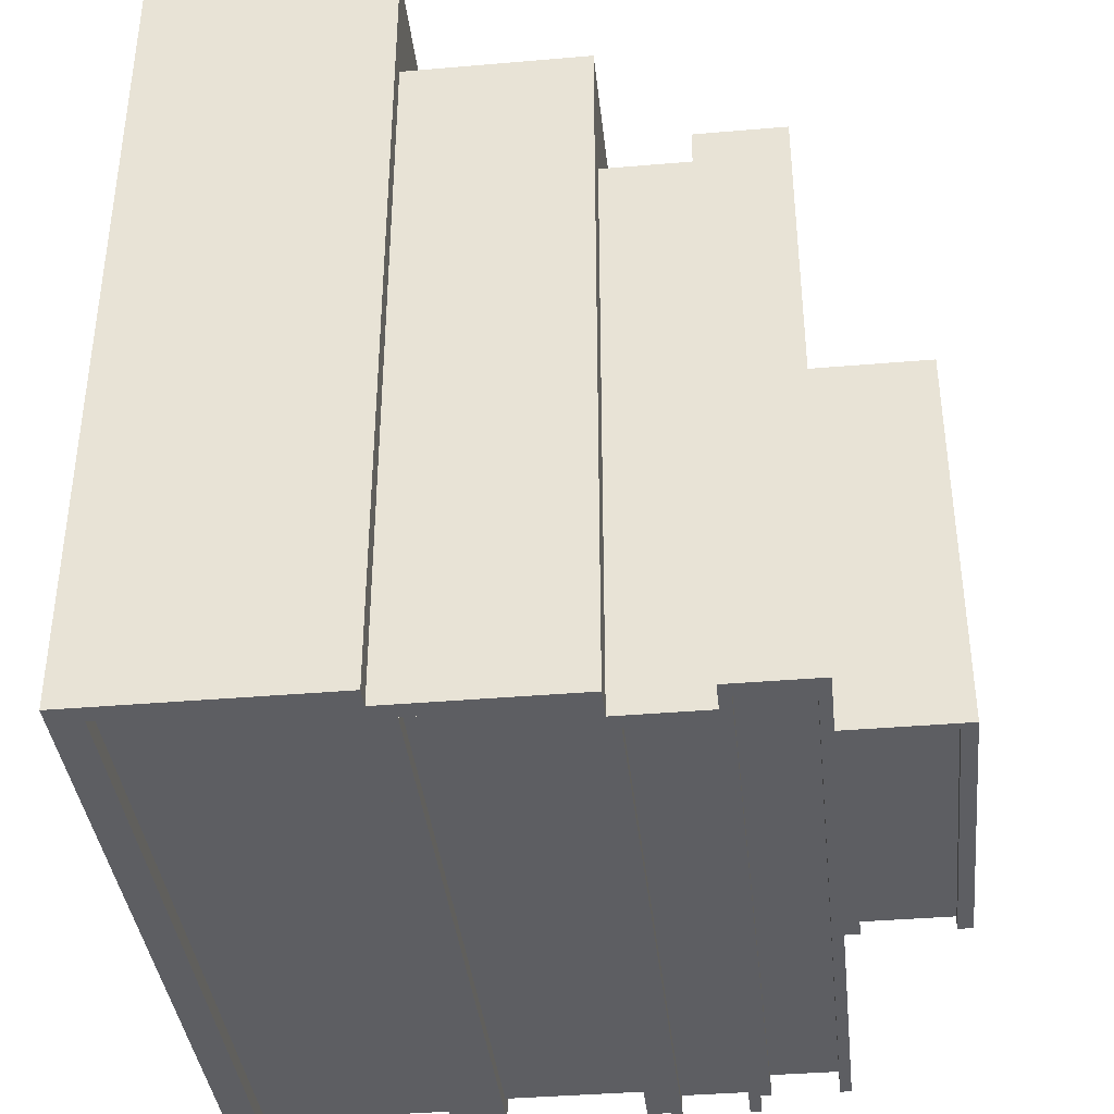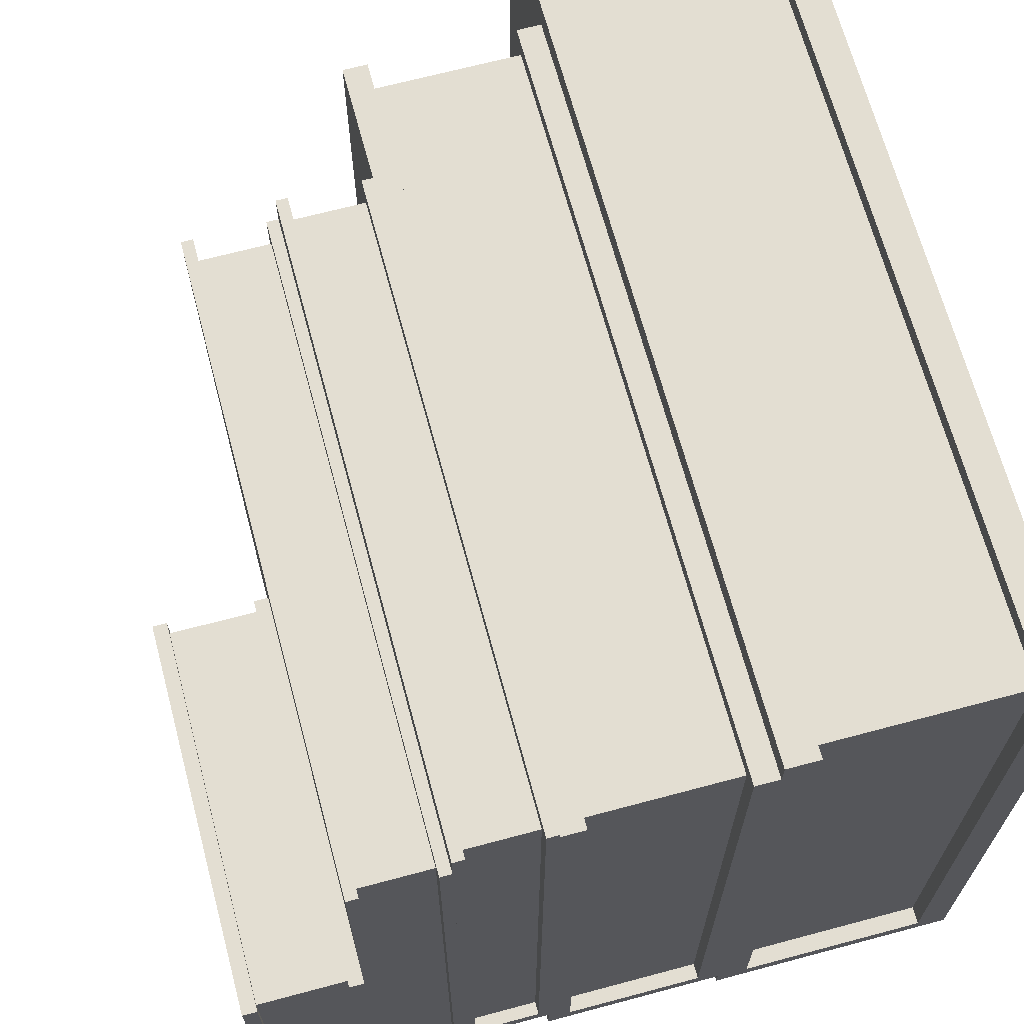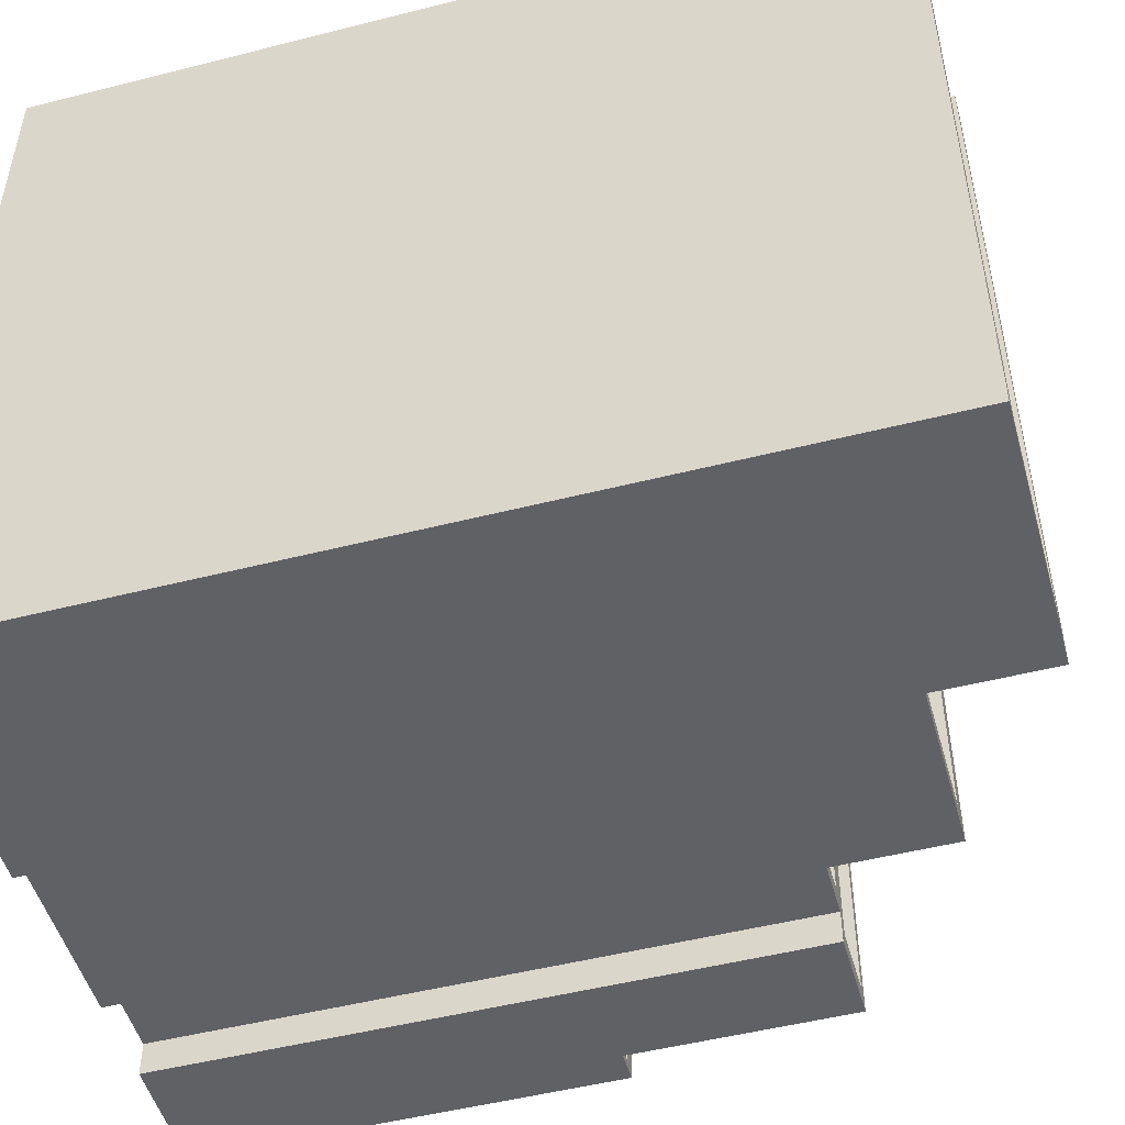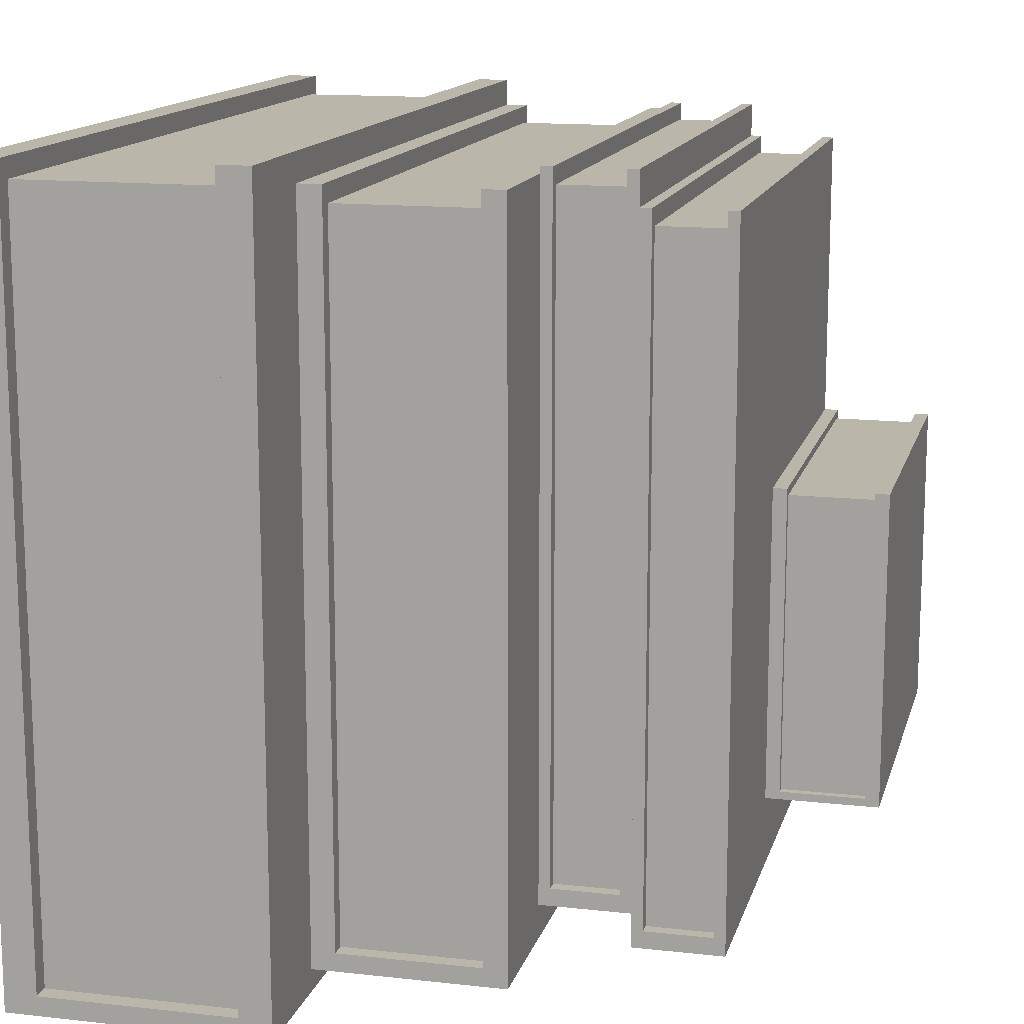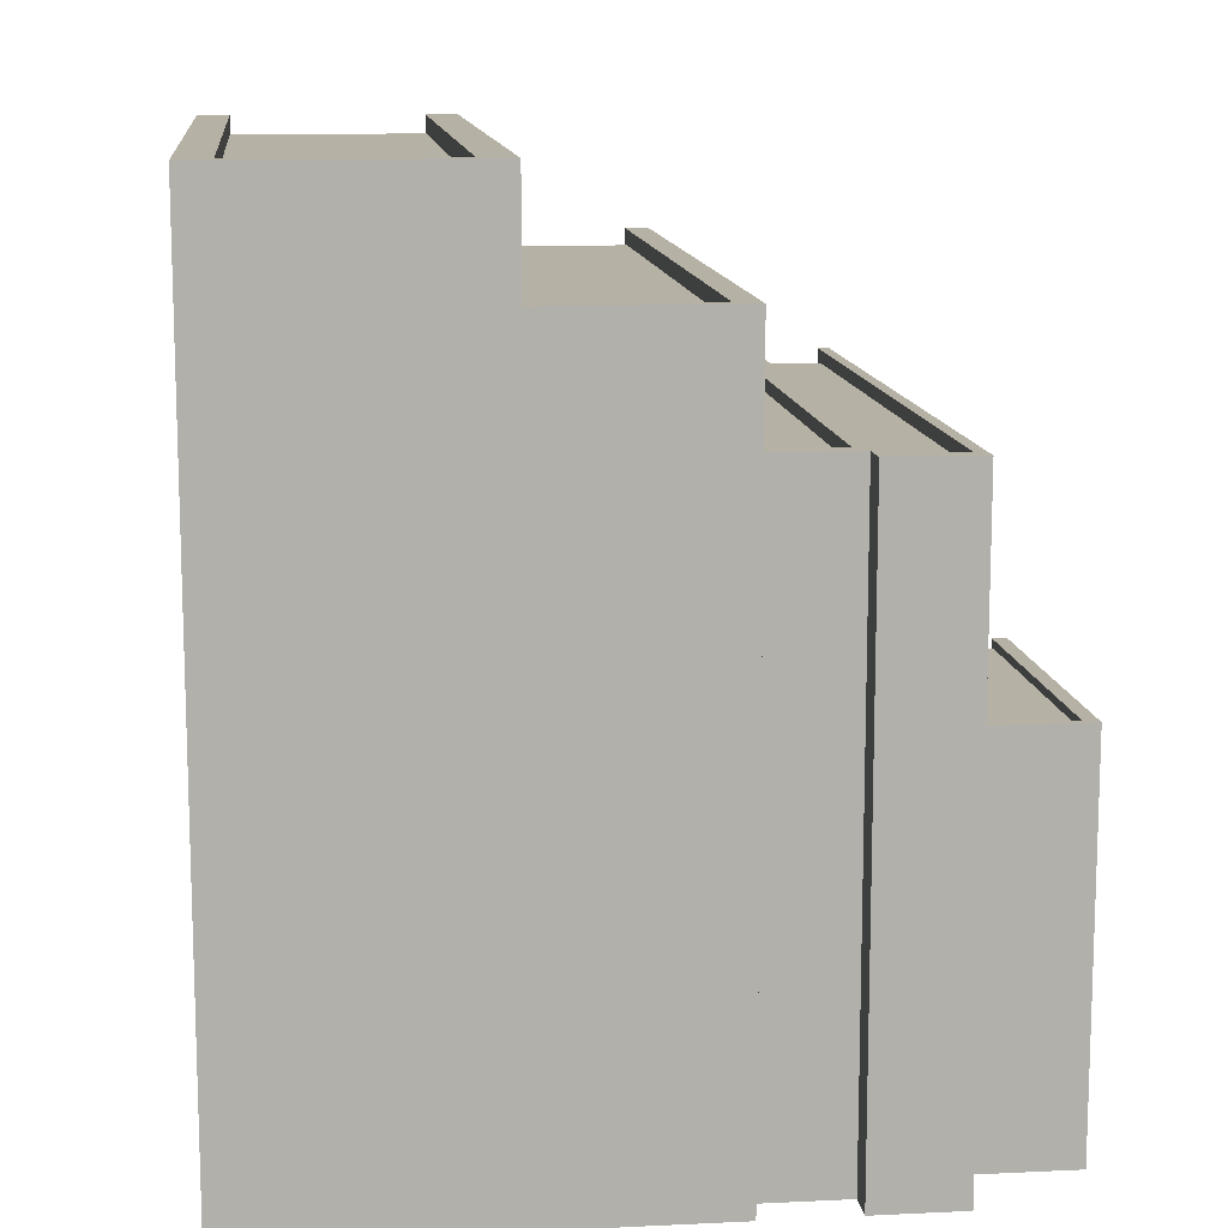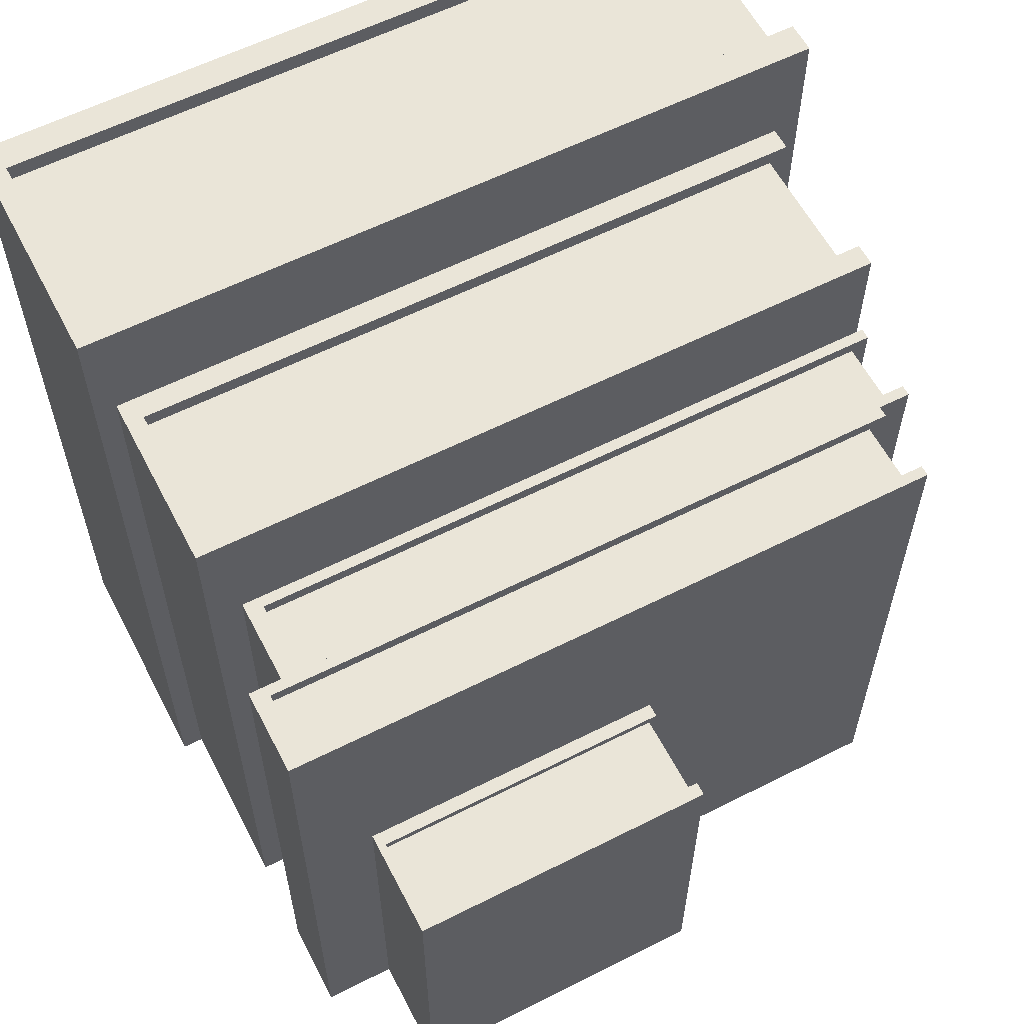
<metadata>
{"format":"obj","ext":"obj","renderer":"f3d","projection":"perspective","resolution":1024,"background":"white","views":[{"elev":-38.3,"azim":6.2,"up":"+Z"},{"elev":67.6,"azim":165.0,"up":"+Y"},{"elev":-50.2,"azim":-74.4,"up":"+Y"},{"elev":14.0,"azim":14.0,"up":"+Y"},{"elev":12.0,"azim":-6.4,"up":"+Z"},{"elev":59.6,"azim":62.6,"up":"+Z"}]}
</metadata>
<code>
v -0.3588 -0.6331 0.8362
v -0.6714 0.5652 0.8362
v -0.6714 -0.6331 0.8362
v -0.3588 0.5652 0.8362
v -0.3588 0.5968 0.8362
v -0.3066 0.5968 -0.5244
v -0.3588 0.5968 -0.5244
v -0.3067 0.5968 0.8651
v -0.3588 0.5968 0.8651
v -0.6714 0.5652 -0.5244
v -0.6714 -0.6331 -0.4954
v -0.6714 -0.6331 -0.5244
v -0.6714 0.5652 -0.4954
v -0.7235 0.5968 0.8651
v -0.6714 0.5968 -0.5244
v -0.7235 0.5968 -0.5244
v -0.6714 0.5968 0.8362
v -0.6714 0.5968 0.8651
v -0.3588 0.5652 -0.4954
v -0.3588 0.5652 -0.5244
v -0.6714 -0.6331 0.8651
v -0.3588 -0.6331 0.8651
v -0.3588 -0.6331 -0.5244
v -0.7235 -0.6646 -0.5244
v -0.3066 -0.6646 -0.5244
v -0.3588 -0.6331 -0.4954
v -0.7235 -0.6646 0.8651
v -0.3067 -0.6646 0.8651
v -0.04041 -0.599 0.6587
v -0.2686 0.5224 0.6587
v -0.2686 -0.599 0.6587
v -0.04041 0.5224 0.6587
v -0.04041 0.552 0.6587
v -0.00237 0.552 -0.5244
v -0.04041 0.552 -0.5244
v -0.00237 0.552 0.6839
v -0.04041 0.552 0.6839
v -0.2686 0.5224 -0.5244
v -0.2686 -0.599 -0.4992
v -0.2686 -0.599 -0.5244
v -0.2686 0.5224 -0.4992
v -0.3066 0.552 0.6839
v -0.2686 0.552 -0.5244
v -0.3066 0.552 -0.5244
v -0.2686 0.552 0.6587
v -0.2686 0.552 0.6839
v -0.04041 0.5224 -0.4992
v -0.04041 0.5224 -0.5244
v -0.2686 -0.599 0.6839
v -0.04041 -0.599 0.6839
v -0.04041 -0.599 -0.5244
v -0.3066 -0.6286 -0.5244
v -0.00237 -0.6286 -0.5244
v -0.04041 -0.599 -0.4992
v -0.3066 -0.6286 0.6839
v -0.00237 -0.6286 0.6839
v 0.1253 -0.5441 0.4686
v 0.01587 0.5344 0.4686
v 0.01587 -0.5441 0.4686
v 0.1253 0.5344 0.4686
v 0.1253 0.5628 0.4686
v 0.1435 0.5628 -0.5244
v 0.1253 0.5628 -0.5244
v 0.1435 0.5628 0.4897
v 0.1253 0.5628 0.4897
v 0.01587 0.5344 -0.5244
v 0.01587 -0.5441 -0.5032
v 0.01587 -0.5441 -0.5244
v 0.01587 0.5344 -0.5032
v -0.00237 0.5628 0.4897
v 0.01587 0.5628 -0.5244
v -0.00237 0.5628 -0.5244
v 0.01587 0.5628 0.4686
v 0.01587 0.5628 0.4897
v 0.1253 0.5344 -0.5032
v 0.1253 0.5344 -0.5244
v 0.01587 -0.5441 0.4897
v 0.1253 -0.5441 0.4897
v 0.1253 -0.5441 -0.5244
v -0.00237 -0.5724 -0.5244
v 0.1435 -0.5724 -0.5244
v 0.1253 -0.5441 -0.5032
v -0.00237 -0.5724 0.4897
v 0.1435 -0.5724 0.4897
v 0.4524 -0.4948 0.09584
v 0.3127 0.002471 0.09584
v 0.3127 -0.4948 0.09584
v 0.4524 0.002471 0.09584
v 0.4524 0.01556 0.09584
v 0.4756 0.01556 -0.5244
v 0.4524 0.01556 -0.5244
v 0.4756 0.01556 0.109
v 0.4524 0.01556 0.109
v 0.3127 0.002471 -0.5244
v 0.3127 -0.4948 -0.5112
v 0.3127 -0.4948 -0.5244
v 0.3127 0.002471 -0.5112
v 0.2894 0.01556 0.109
v 0.3127 0.01556 -0.5244
v 0.2894 0.01556 -0.5244
v 0.3127 0.01556 0.09584
v 0.3127 0.01556 0.109
v 0.4524 0.002471 -0.5112
v 0.4524 0.002471 -0.5244
v 0.3127 -0.4948 0.109
v 0.4524 -0.4948 0.109
v 0.4524 -0.4948 -0.5244
v 0.2894 -0.5079 -0.5244
v 0.4756 -0.5079 -0.5244
v 0.4524 -0.4948 -0.5112
v 0.2894 -0.5079 0.109
v 0.4756 -0.5079 0.109
v 0.2712 -0.5994 0.4686
v 0.1618 0.4791 0.4686
v 0.1618 -0.5994 0.4686
v 0.2712 0.4791 0.4686
v 0.2712 0.5075 0.4686
v 0.2894 0.5075 -0.5244
v 0.2712 0.5075 -0.5244
v 0.2894 0.5075 0.4897
v 0.2712 0.5075 0.4897
v 0.1618 0.4791 -0.5244
v 0.1618 -0.5994 -0.5032
v 0.1618 -0.5994 -0.5244
v 0.1618 0.4791 -0.5032
v 0.1435 0.5075 0.4897
v 0.1618 0.5075 -0.5244
v 0.1435 0.5075 -0.5244
v 0.1618 0.5075 0.4686
v 0.1618 0.5075 0.4897
v 0.2712 0.4791 -0.5032
v 0.2712 0.4791 -0.5244
v 0.1618 -0.5994 0.4897
v 0.2712 -0.5994 0.4897
v 0.2712 -0.5994 -0.5244
v 0.1435 -0.6278 -0.5244
v 0.2894 -0.6278 -0.5244
v 0.2712 -0.5994 -0.5032
v 0.1435 -0.6278 0.4897
v 0.2894 -0.6278 0.4897
f 3 1 2
f 2 1 4
f 5 6 7
f 6 5 8
f 8 5 9
f 10 11 12
f 11 10 13
f 14 15 16
f 15 14 17
f 17 14 18
f 5 19 4
f 19 5 20
f 20 5 7
f 15 13 10
f 13 15 2
f 2 15 17
f 2 19 13
f 19 2 4
f 21 1 3
f 1 21 22
f 9 1 22
f 1 9 4
f 4 9 5
f 6 20 7
f 20 6 23
f 15 24 16
f 24 15 12
f 24 12 25
f 12 15 10
f 25 12 23
f 25 23 6
f 19 23 26
f 23 19 20
f 11 23 12
f 23 11 26
f 14 24 27
f 24 14 16
f 25 27 24
f 27 25 28
f 19 11 13
f 11 19 26
f 6 28 25
f 28 6 8
f 2 21 3
f 21 2 18
f 18 2 17
f 27 21 14
f 21 27 28
f 21 28 22
f 22 28 9
f 9 28 8
f 18 14 21
f 29 30 31
f 30 29 32
f 33 34 35
f 34 33 36
f 36 33 37
f 38 39 40
f 39 38 41
f 42 43 44
f 43 42 45
f 45 42 46
f 33 47 32
f 47 33 48
f 48 33 35
f 43 41 38
f 41 43 30
f 30 43 45
f 30 47 41
f 47 30 32
f 49 29 31
f 29 49 50
f 37 29 50
f 29 37 32
f 32 37 33
f 34 48 35
f 48 34 51
f 43 52 44
f 52 43 40
f 52 40 53
f 40 43 38
f 53 40 51
f 53 51 34
f 47 51 54
f 51 47 48
f 39 51 40
f 51 39 54
f 42 52 55
f 52 42 44
f 53 55 52
f 55 53 56
f 47 39 41
f 39 47 54
f 34 56 53
f 56 34 36
f 30 49 31
f 49 30 46
f 46 30 45
f 55 49 42
f 49 55 56
f 49 56 50
f 50 56 37
f 37 56 36
f 46 42 49
f 57 58 59
f 58 57 60
f 61 62 63
f 62 61 64
f 64 61 65
f 66 67 68
f 67 66 69
f 70 71 72
f 71 70 73
f 73 70 74
f 61 75 60
f 75 61 76
f 76 61 63
f 71 69 66
f 69 71 58
f 58 71 73
f 58 75 69
f 75 58 60
f 77 57 59
f 57 77 78
f 65 57 78
f 57 65 60
f 60 65 61
f 62 76 63
f 76 62 79
f 71 80 72
f 80 71 68
f 80 68 81
f 68 71 66
f 81 68 79
f 81 79 62
f 75 79 82
f 79 75 76
f 67 79 68
f 79 67 82
f 70 80 83
f 80 70 72
f 81 83 80
f 83 81 84
f 75 67 69
f 67 75 82
f 62 84 81
f 84 62 64
f 58 77 59
f 77 58 74
f 74 58 73
f 83 77 70
f 77 83 84
f 77 84 78
f 78 84 65
f 65 84 64
f 74 70 77
f 85 86 87
f 86 85 88
f 89 90 91
f 90 89 92
f 92 89 93
f 94 95 96
f 95 94 97
f 98 99 100
f 99 98 101
f 101 98 102
f 89 103 88
f 103 89 104
f 104 89 91
f 99 97 94
f 97 99 86
f 86 99 101
f 86 103 97
f 103 86 88
f 105 85 87
f 85 105 106
f 93 85 106
f 85 93 88
f 88 93 89
f 90 104 91
f 104 90 107
f 99 108 100
f 108 99 96
f 108 96 109
f 96 99 94
f 109 96 107
f 109 107 90
f 103 107 110
f 107 103 104
f 95 107 96
f 107 95 110
f 98 108 111
f 108 98 100
f 109 111 108
f 111 109 112
f 103 95 97
f 95 103 110
f 90 112 109
f 112 90 92
f 86 105 87
f 105 86 102
f 102 86 101
f 111 105 98
f 105 111 112
f 105 112 106
f 106 112 93
f 93 112 92
f 102 98 105
f 113 114 115
f 114 113 116
f 117 118 119
f 118 117 120
f 120 117 121
f 122 123 124
f 123 122 125
f 126 127 128
f 127 126 129
f 129 126 130
f 117 131 116
f 131 117 132
f 132 117 119
f 127 125 122
f 125 127 114
f 114 127 129
f 114 131 125
f 131 114 116
f 133 113 115
f 113 133 134
f 121 113 134
f 113 121 116
f 116 121 117
f 118 132 119
f 132 118 135
f 127 136 128
f 136 127 124
f 136 124 137
f 124 127 122
f 137 124 135
f 137 135 118
f 131 135 138
f 135 131 132
f 123 135 124
f 135 123 138
f 126 136 139
f 136 126 128
f 137 139 136
f 139 137 140
f 131 123 125
f 123 131 138
f 118 140 137
f 140 118 120
f 114 133 115
f 133 114 130
f 130 114 129
f 139 133 126
f 133 139 140
f 133 140 134
f 134 140 121
f 121 140 120
f 130 126 133

</code>
